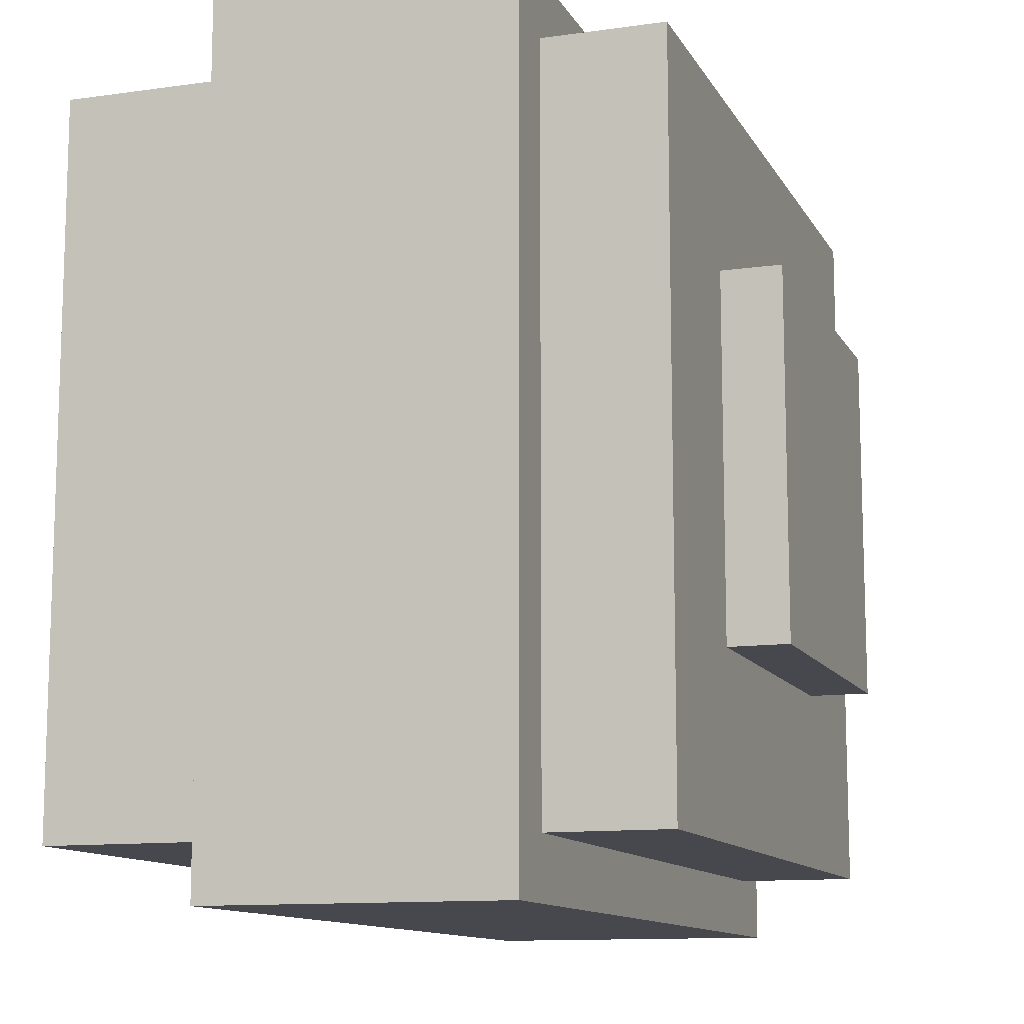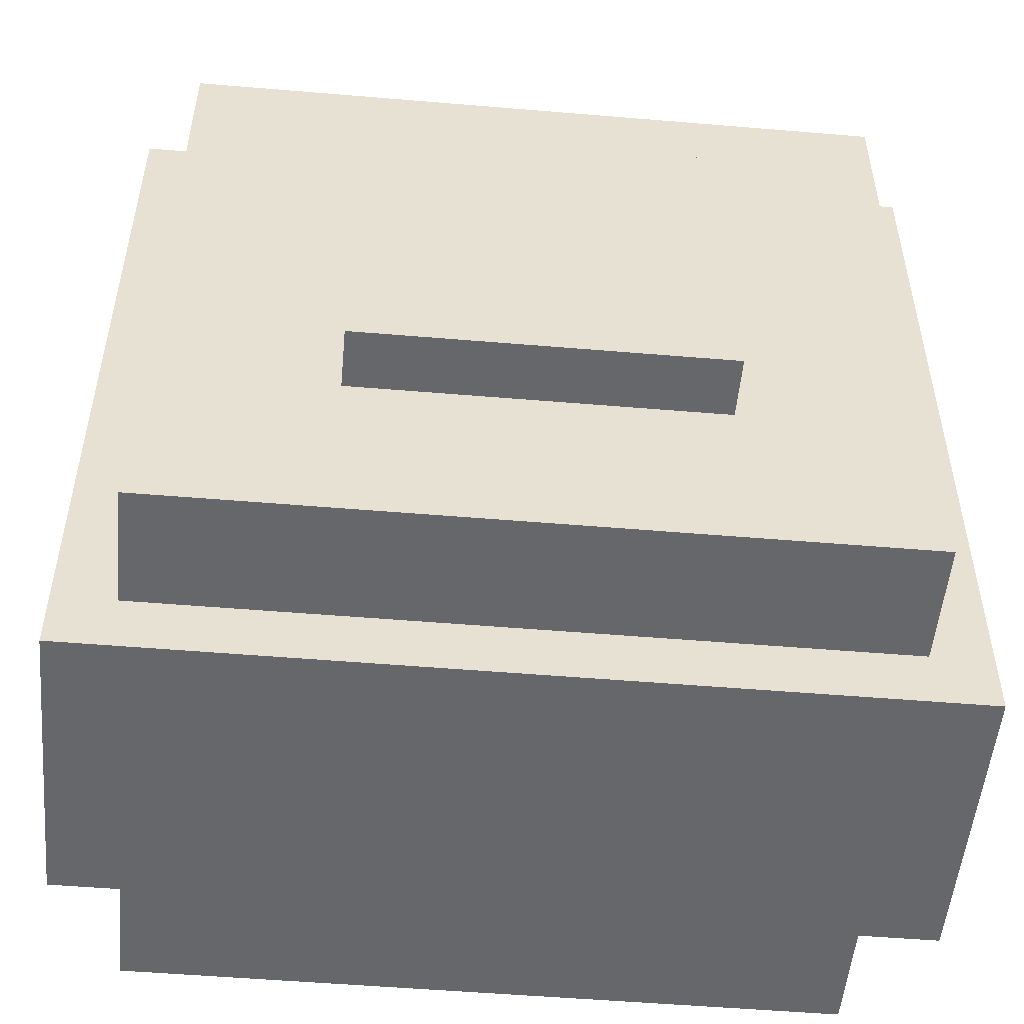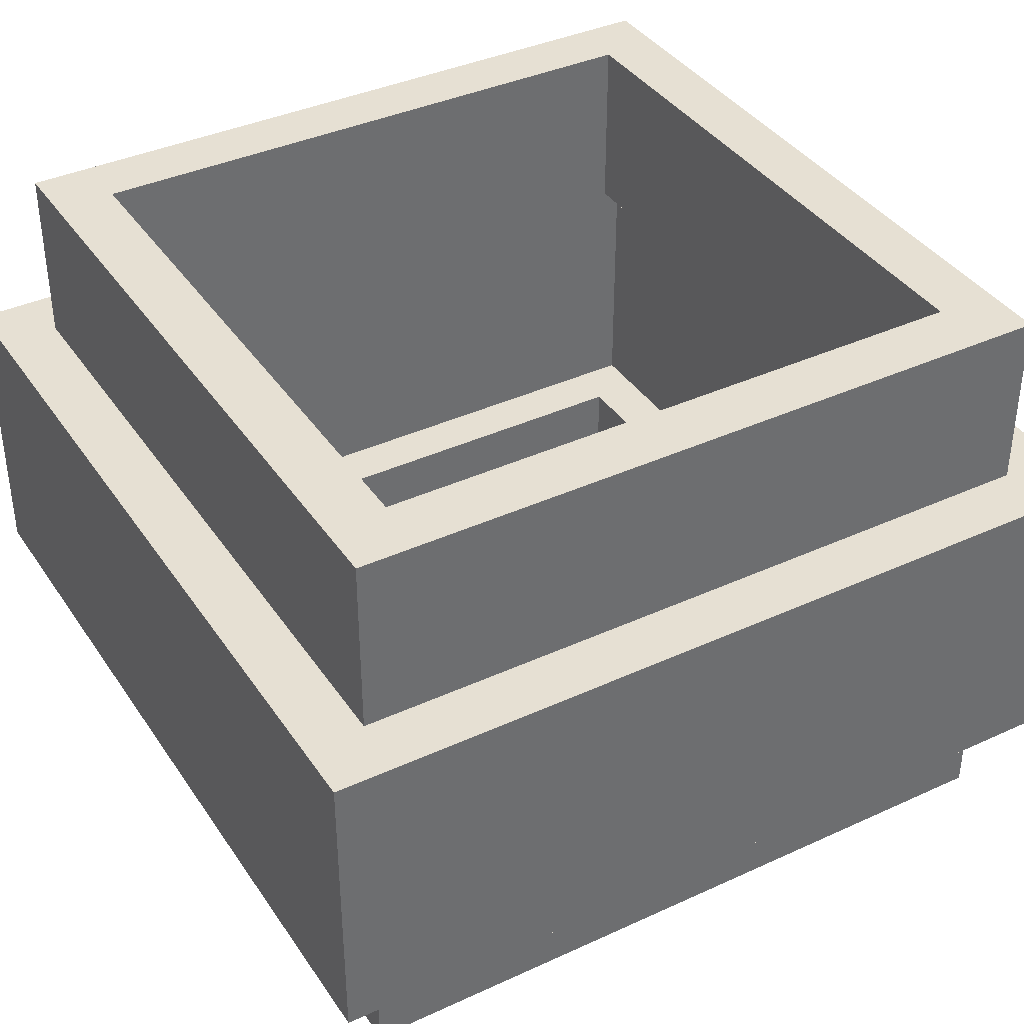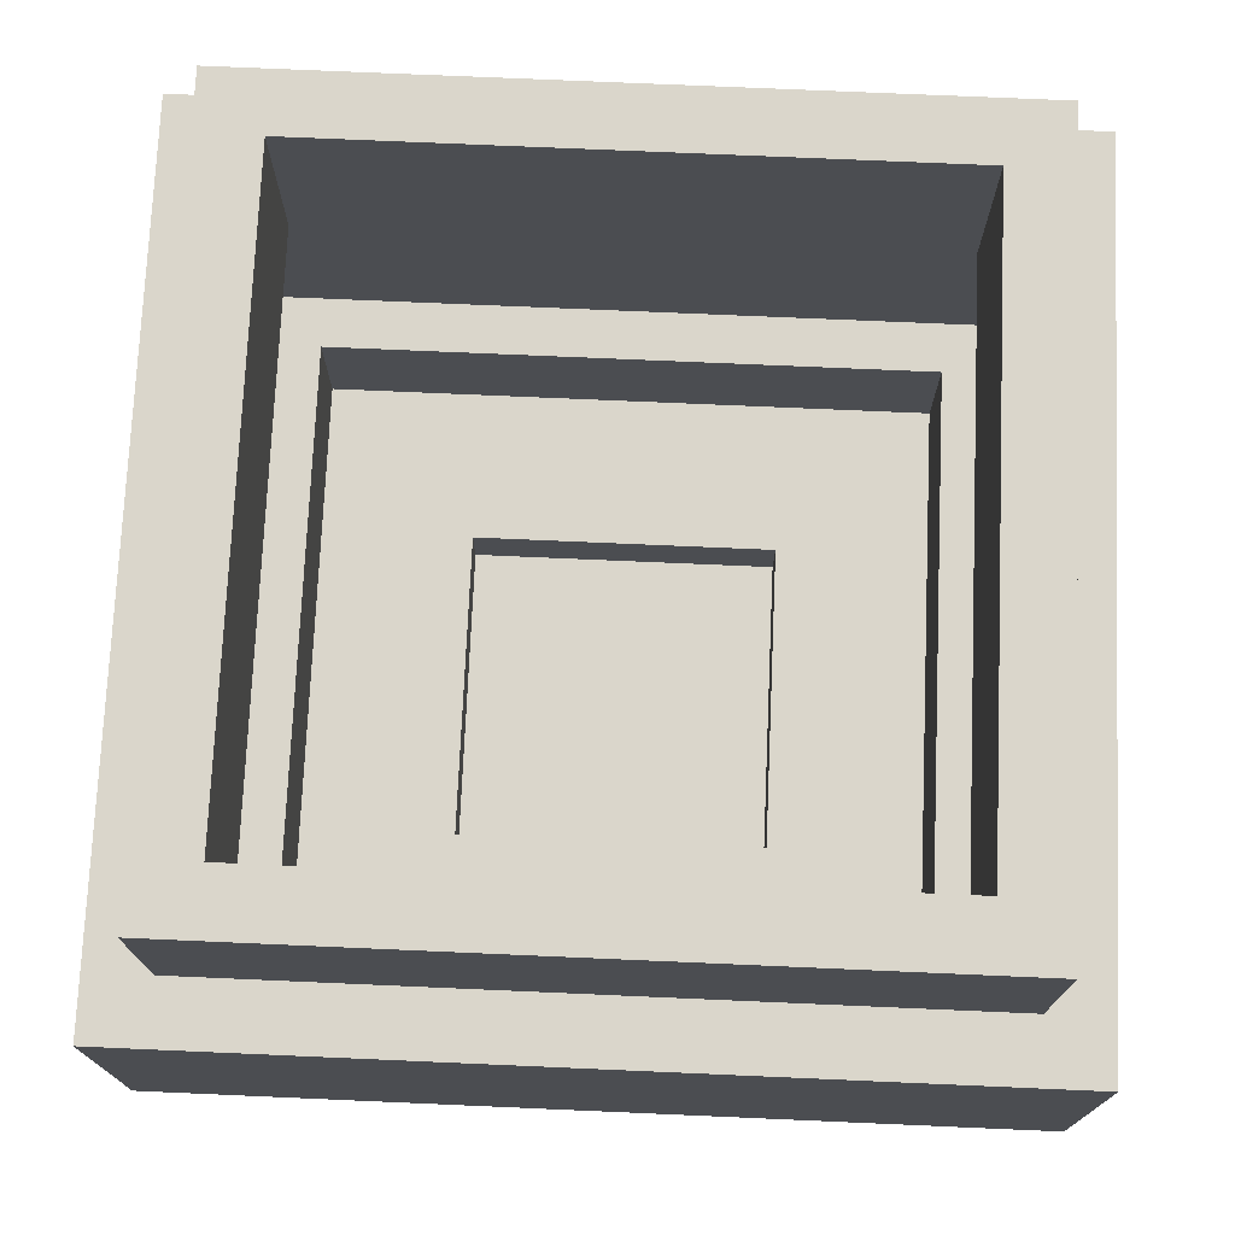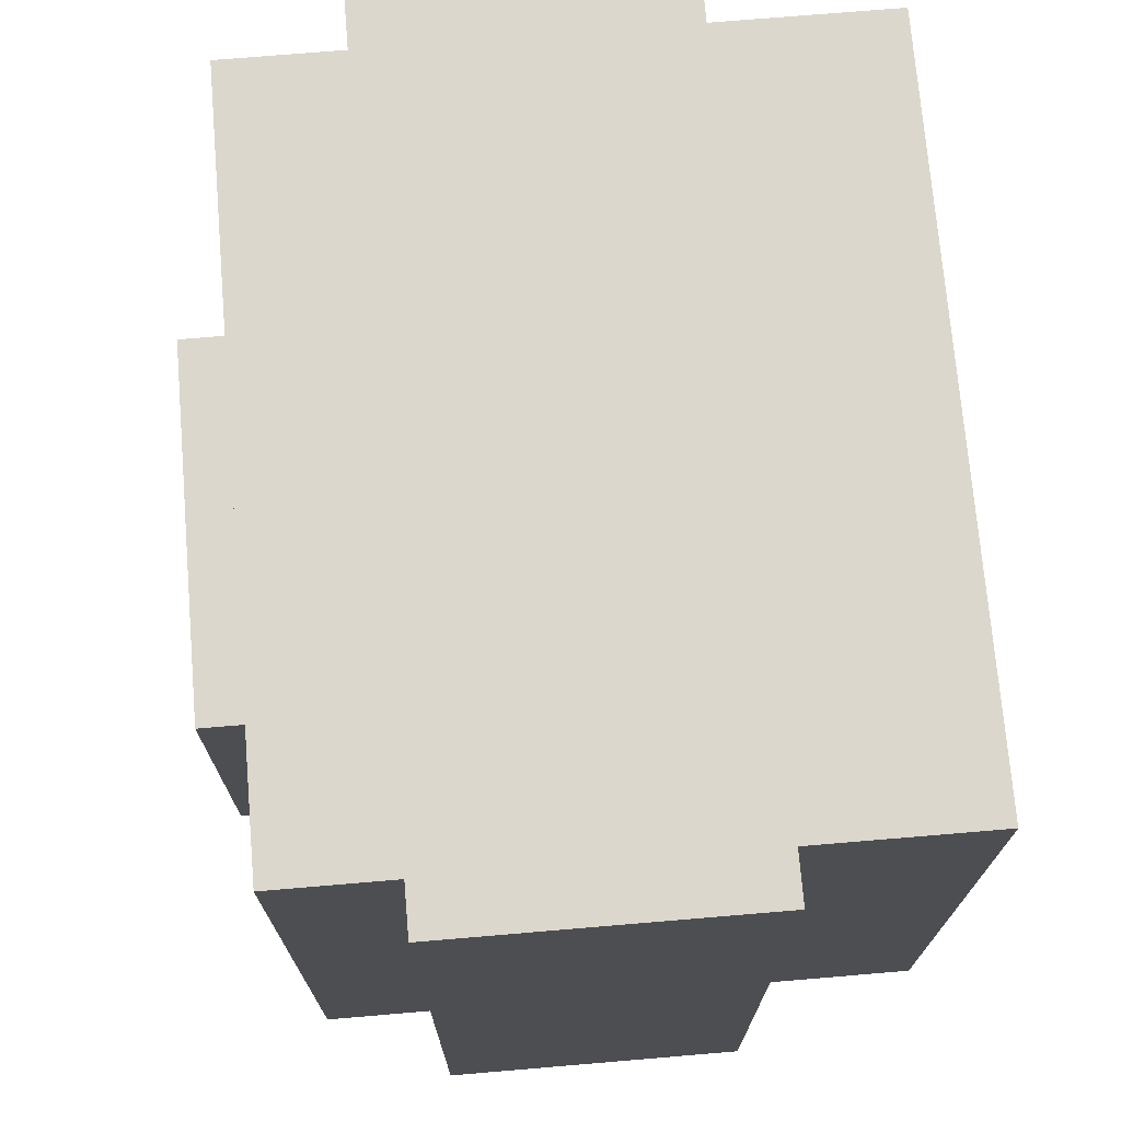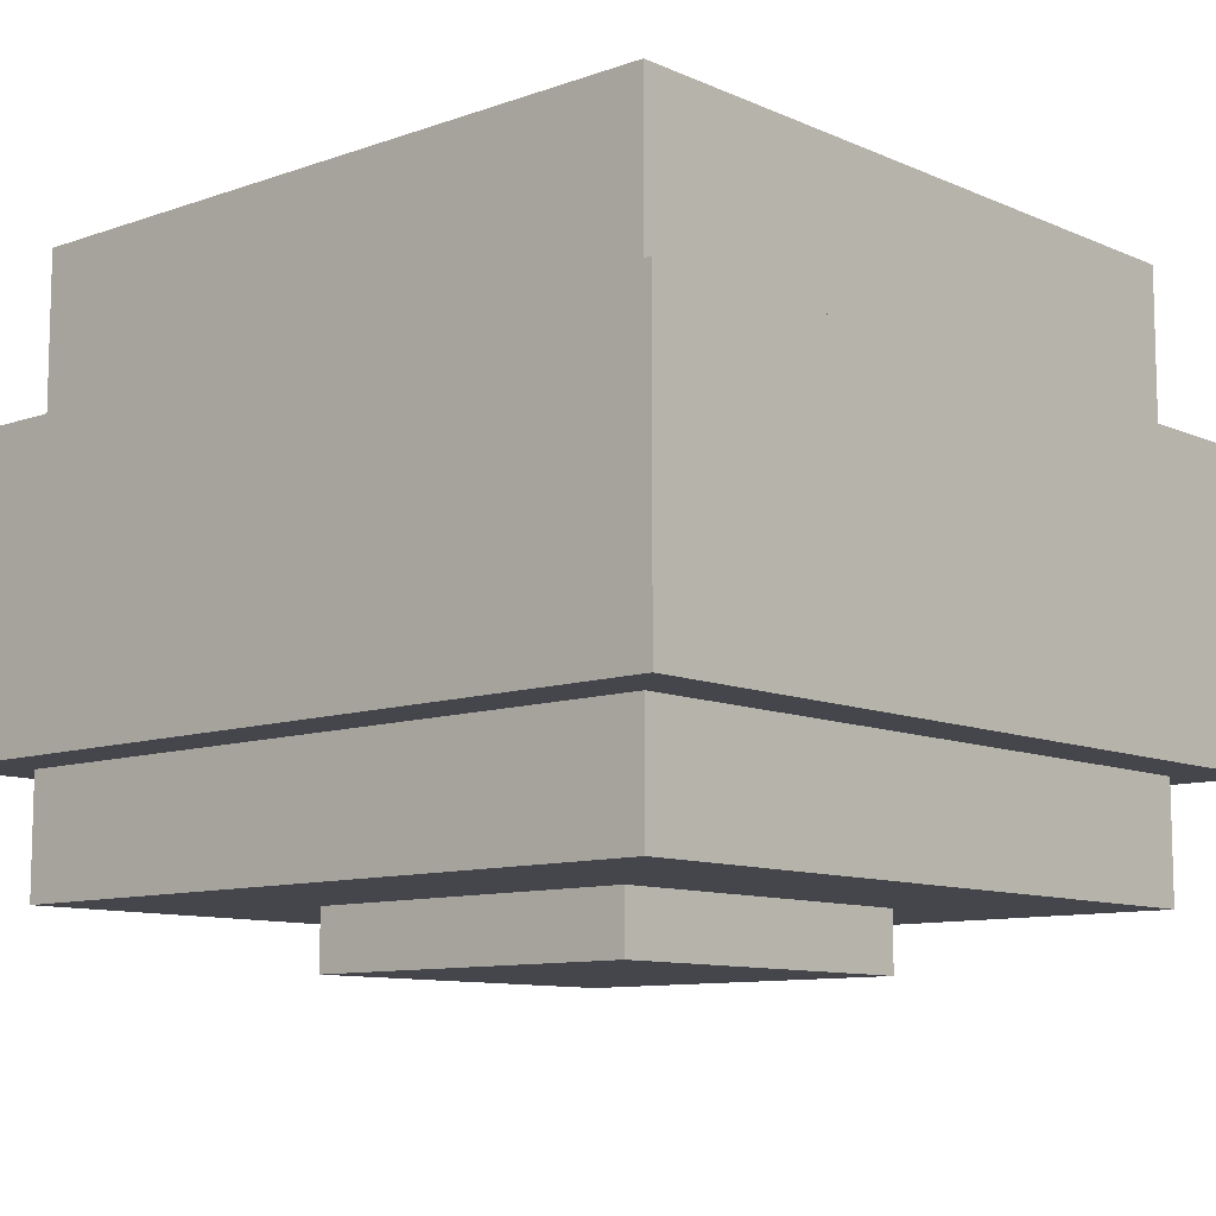
<metadata>
{"format":"obj","ext":"obj","renderer":"f3d","projection":"perspective","resolution":1024,"background":"white","views":[{"elev":-11.7,"azim":-71.1,"up":"+Z"},{"elev":-52.1,"azim":-5.2,"up":"+Z"},{"elev":38.4,"azim":-30.2,"up":"+Y"},{"elev":74.1,"azim":-177.5,"up":"+Y"},{"elev":72.8,"azim":85.2,"up":"+Z"},{"elev":-10.0,"azim":-48.0,"up":"+Y"}]}
</metadata>
<code>
g egg_hatched_inner1
v 0.1875 0 -0.1875
v 0.1875 0.0625 -0.1875
v 0.1875 -0 0.1875
v 0.1875 0.0625 0.1875
v -0.1875 -0 0.1875
v -0.1875 0.0625 0.1875
v -0.1875 0 -0.1875
v -0.1875 0.0625 -0.1875
v 0.375 0.0625 -0.375
v 0.375 0.1875 -0.375
v 0.375 0.0625 0.375
v 0.375 0.1875 0.375
v -0.375 0.0625 0.375
v -0.375 0.1875 0.375
v -0.375 0.0625 -0.375
v -0.375 0.1875 -0.375
v 0.375 0.6875 -0.375
v 0.375 0.5 -0.375
v -0.375 0.6875 -0.375
v -0.375 0.5 0.375
v -0.375 0.6875 0.375
v -0.375 0.5 -0.375
v 0.375 0.5 0.375
v 0.375 0.6875 0.375
v 0.4375 0.1875 -0.4375
v 0.4375 0.5 -0.4375
v 0.4375 0.1875 0.4375
v 0.4375 0.5 0.4375
v -0.4375 0.1875 0.4375
v -0.4375 0.5 0.4375
v -0.4375 0.1875 -0.4375
v -0.4375 0.5 -0.4375
v 0.125 0 -0.125
v 0.125 -0 0.125
v -0.125 -0 0.125
v 0.3125 0.0625 -0.3125
v -0.3125 0.0625 0.3125
v 0.3125 0.0625 0.3125
v -0.3125 0.0625 -0.3125
v -0.125 0 -0.125
v 0.1561 0.01319 -0.1561
v 0.1561 0.01319 0.1561
v 0.1561 0.07404 -0.1561
v -0.1561 0.01319 0.1561
v 0.1561 0.07404 0.1561
v -0.1561 0.01319 -0.1561
v -0.1561 0.07404 0.1561
v -0.1561 0.07404 -0.1561
v 0.3122 0.07404 -0.3122
v 0.3122 0.07404 0.3122
v 0.3122 0.1958 -0.3122
v -0.3122 0.07404 0.3122
v 0.3122 0.1958 0.3122
v -0.3122 0.07404 -0.3122
v -0.3122 0.1958 0.3122
v -0.3122 0.1958 -0.3122
v 0.3122 0.6875 -0.3122
v -0.3122 0.6875 -0.3122
v 0.3122 0.5 -0.3122
v -0.3122 0.5 0.3122
v -0.3122 0.5 -0.3122
v -0.3122 0.6875 0.3122
v 0.3122 0.5 0.3122
v 0.3122 0.6875 0.3122
v 0.3642 0.1958 -0.3642
v 0.3642 0.1958 0.3642
v 0.3642 0.5 -0.3642
v -0.3642 0.1958 0.3642
v 0.3642 0.5 0.3642
v -0.3642 0.1958 -0.3642
v -0.3642 0.5 0.3642
v -0.3642 0.5 -0.3642
v 0.1041 0.01319 -0.1041
v -0.1041 0.01319 0.1041
v 0.1041 0.01319 0.1041
v 0.2602 0.07404 -0.2602
v -0.2602 0.07404 0.2602
v 0.2602 0.07404 0.2602
v -0.2602 0.07404 -0.2602
v -0.1041 0.01319 -0.1041
f 1 2 3
f 3 4 5
f 5 6 7
f 2 1 8
f 9 10 11
f 11 12 13
f 13 14 15
f 10 9 16
f 17 18 19
f 20 21 22
f 23 24 20
f 18 17 23
f 25 26 27
f 27 28 29
f 29 30 31
f 26 25 32
f 2 4 3
f 4 6 5
f 6 8 7
f 1 7 8
f 25 12 10
f 10 12 11
f 12 14 13
f 14 16 15
f 9 15 16
f 18 22 19
f 21 19 22
f 24 21 20
f 17 24 23
f 14 27 29
f 26 28 27
f 28 30 29
f 30 32 31
f 25 31 32
f 32 20 22
f 30 23 20
f 26 22 18
f 28 18 23
f 16 29 31
f 31 10 16
f 25 27 12
f 14 12 27
f 32 30 20
f 30 28 23
f 26 32 22
f 28 26 18
f 16 14 29
f 31 25 10
f 33 34 35
f 36 4 2
f 15 37 13
f 37 11 13
f 38 9 11
f 36 15 9
f 39 2 8
f 38 6 4
f 37 8 6
f 34 1 3
f 35 5 7
f 35 3 5
f 40 7 1
f 15 39 37
f 36 39 15
f 38 36 9
f 37 38 11
f 36 38 4
f 39 36 2
f 37 39 8
f 38 37 6
f 40 1 33
f 35 7 40
f 35 34 3
f 34 33 1
f 33 35 40
f 58 17 19
f 57 24 17
f 64 21 24
f 62 19 21
f 58 57 17
f 57 64 24
f 64 62 21
f 62 58 19
f 41 42 43
f 42 44 45
f 44 46 47
f 43 48 41
f 49 50 51
f 50 52 53
f 52 54 55
f 51 56 49
f 57 58 59
f 60 61 62
f 63 60 64
f 59 63 57
f 65 66 67
f 66 68 69
f 68 70 71
f 67 72 65
f 43 42 45
f 45 44 47
f 47 46 48
f 41 48 46
f 65 51 53
f 51 50 53
f 53 52 55
f 55 54 56
f 49 56 54
f 59 58 61
f 62 61 58
f 64 60 62
f 57 63 64
f 55 68 66
f 67 66 69
f 69 68 71
f 71 70 72
f 65 72 70
f 72 61 60
f 71 60 63
f 67 59 61
f 69 63 59
f 56 70 68
f 70 56 51
f 65 53 66
f 55 66 53
f 72 60 71
f 71 63 69
f 67 61 72
f 69 59 67
f 56 68 55
f 70 51 65
f 73 74 75
f 76 43 45
f 54 52 77
f 77 52 50
f 78 50 49
f 76 49 54
f 79 48 43
f 78 45 47
f 77 47 48
f 75 42 41
f 74 46 44
f 74 44 42
f 80 41 46
f 54 77 79
f 76 54 79
f 78 49 76
f 77 50 78
f 76 45 78
f 79 43 76
f 77 48 79
f 78 47 77
f 80 73 41
f 74 80 46
f 74 42 75
f 75 41 73
f 73 80 74

</code>
